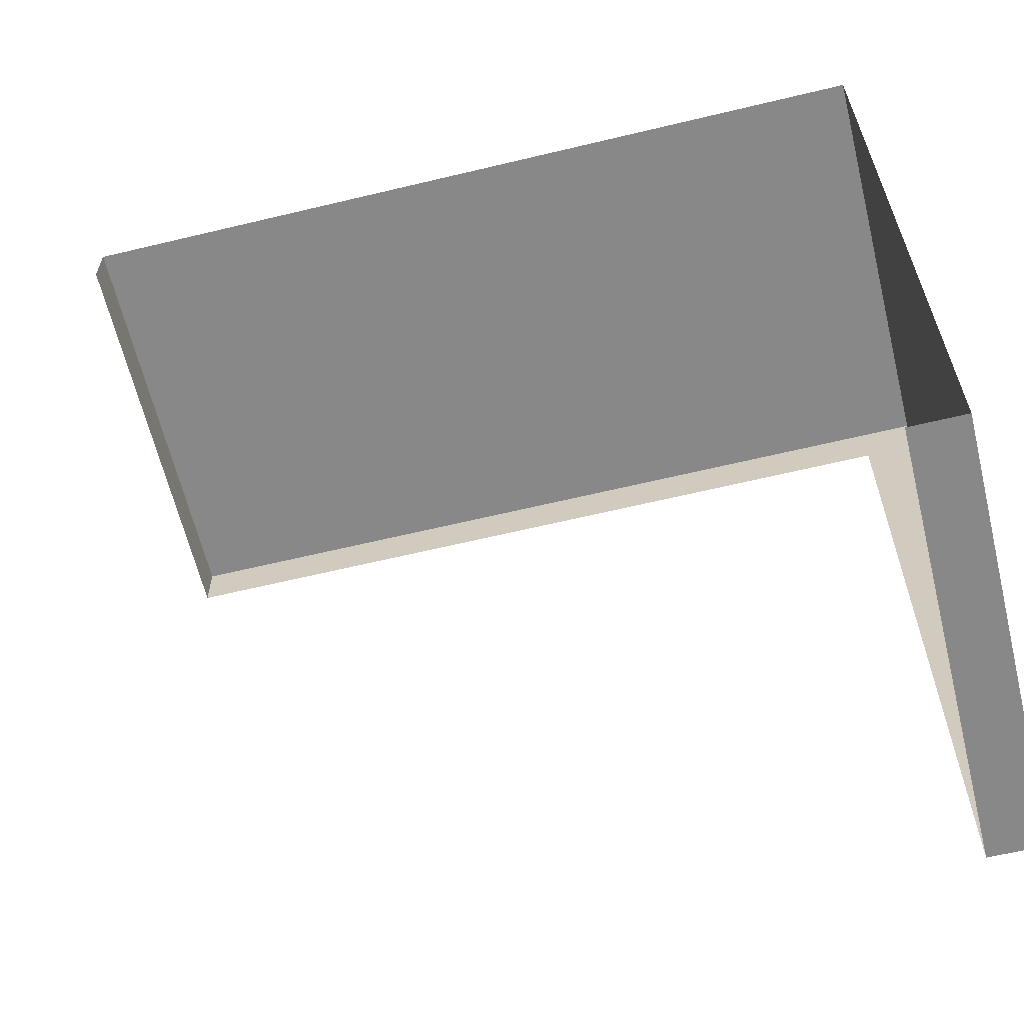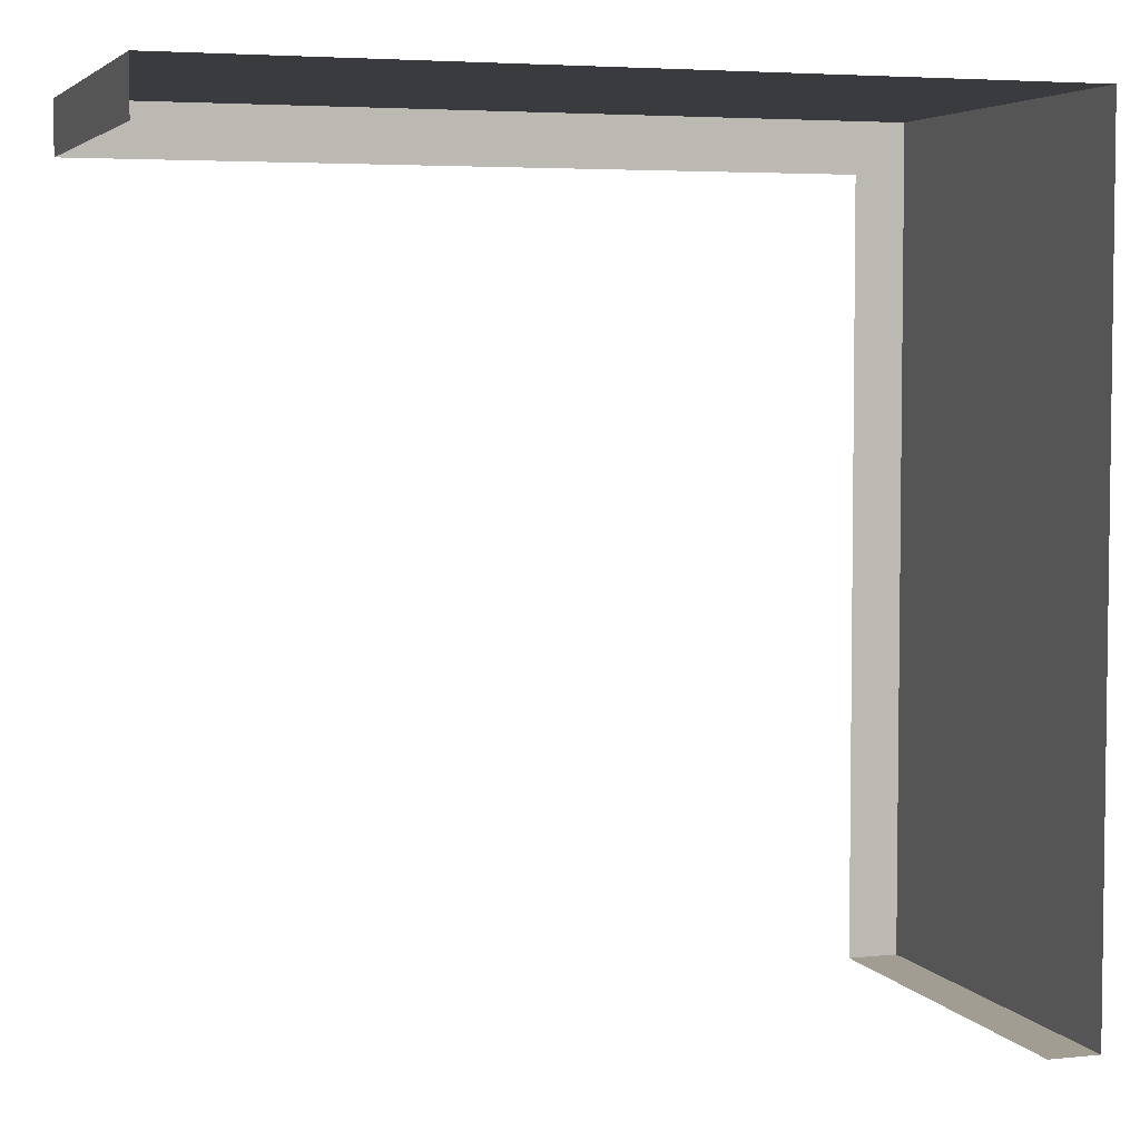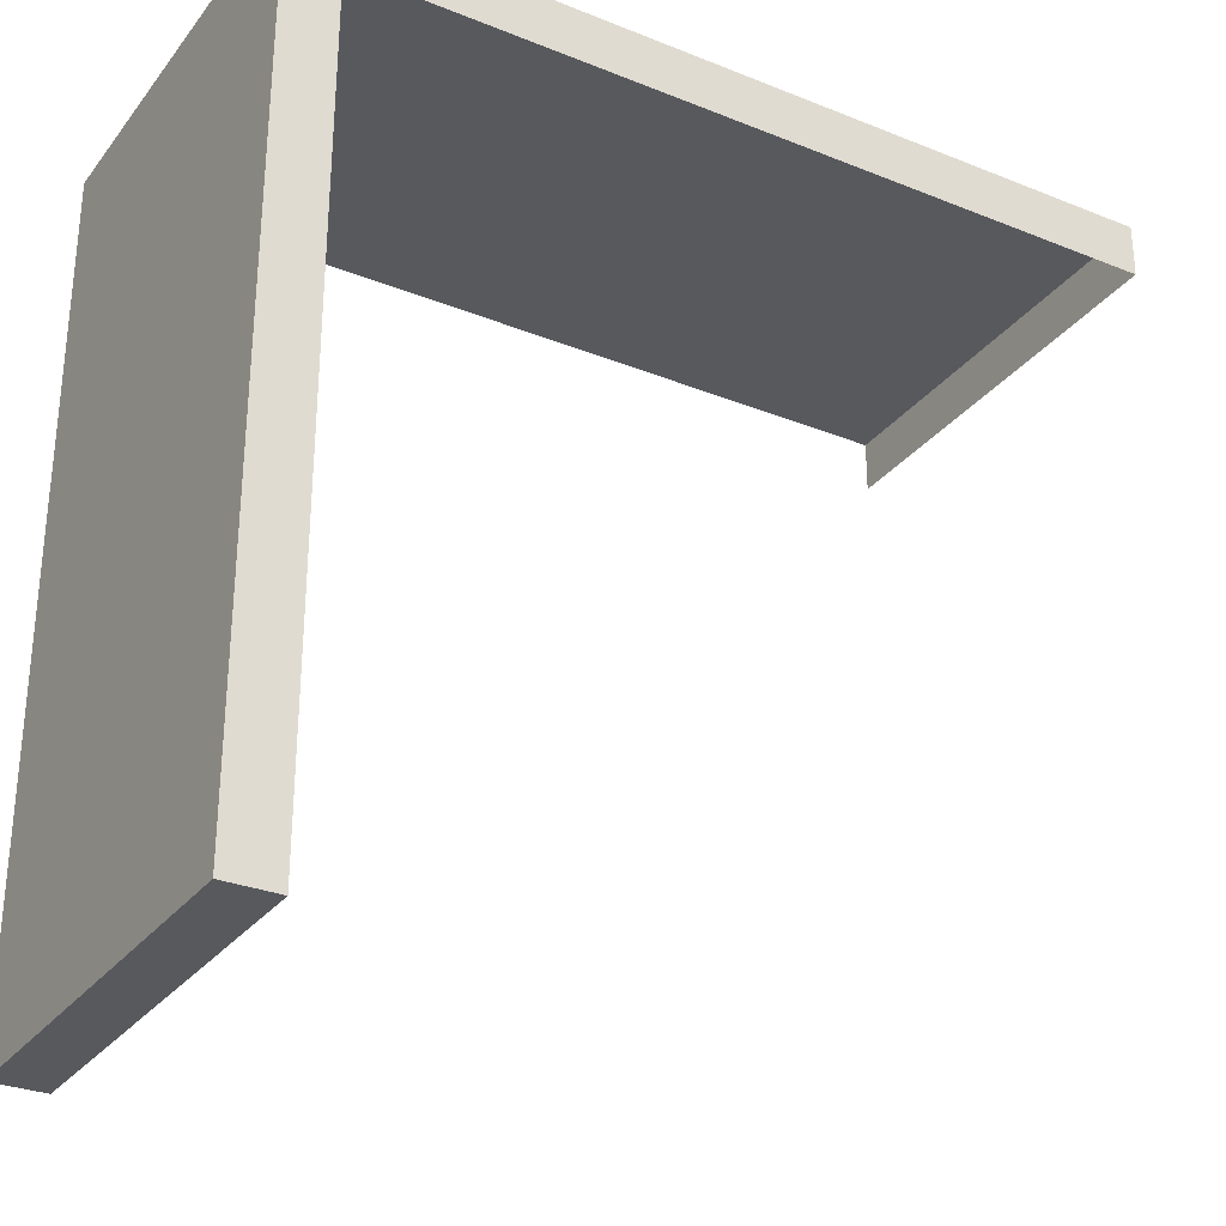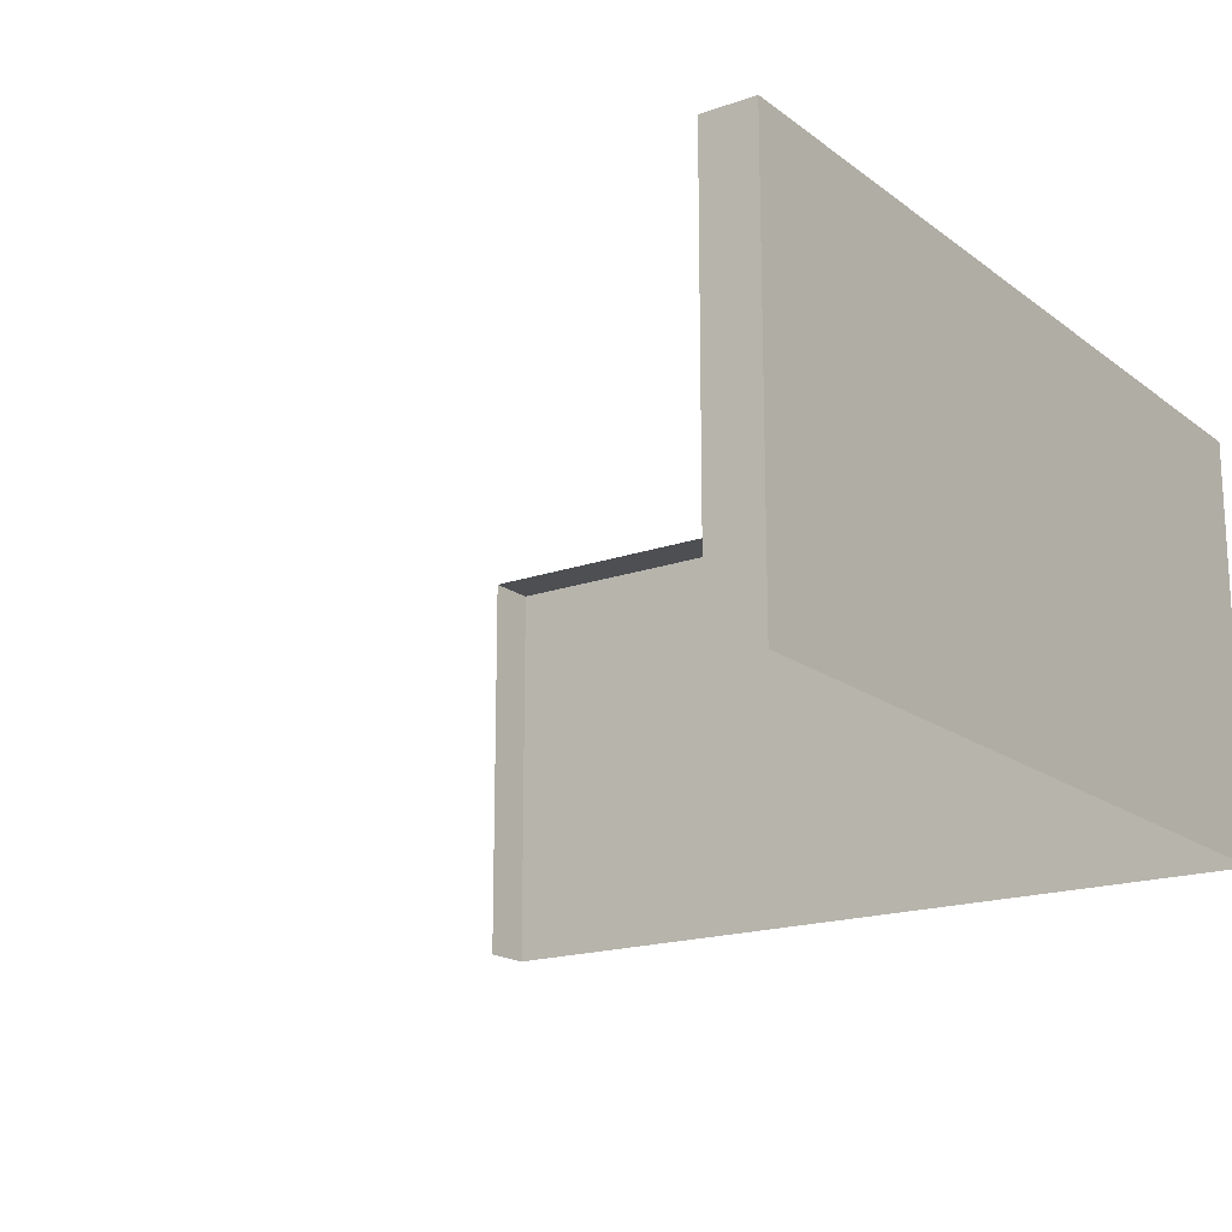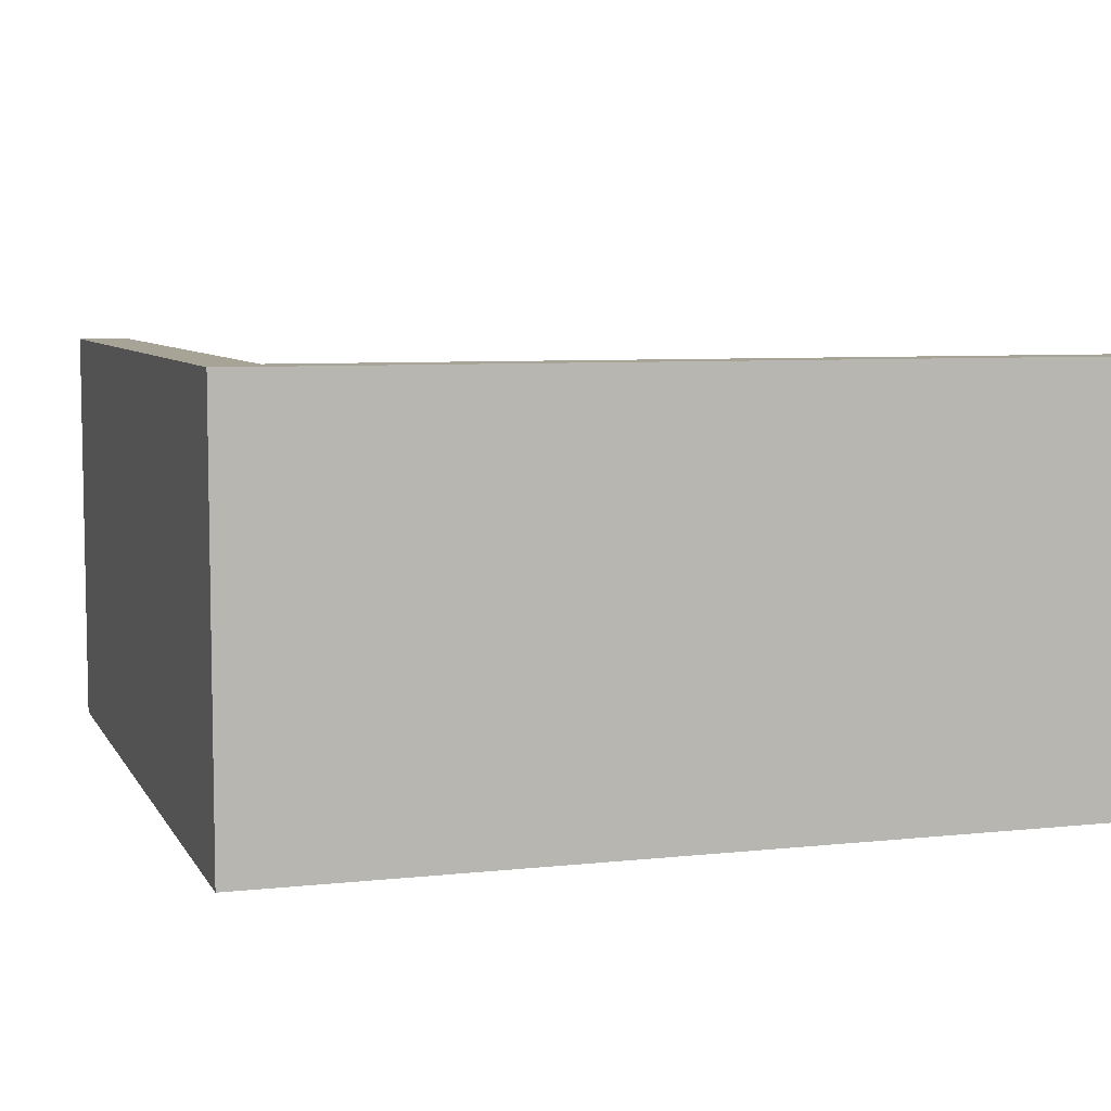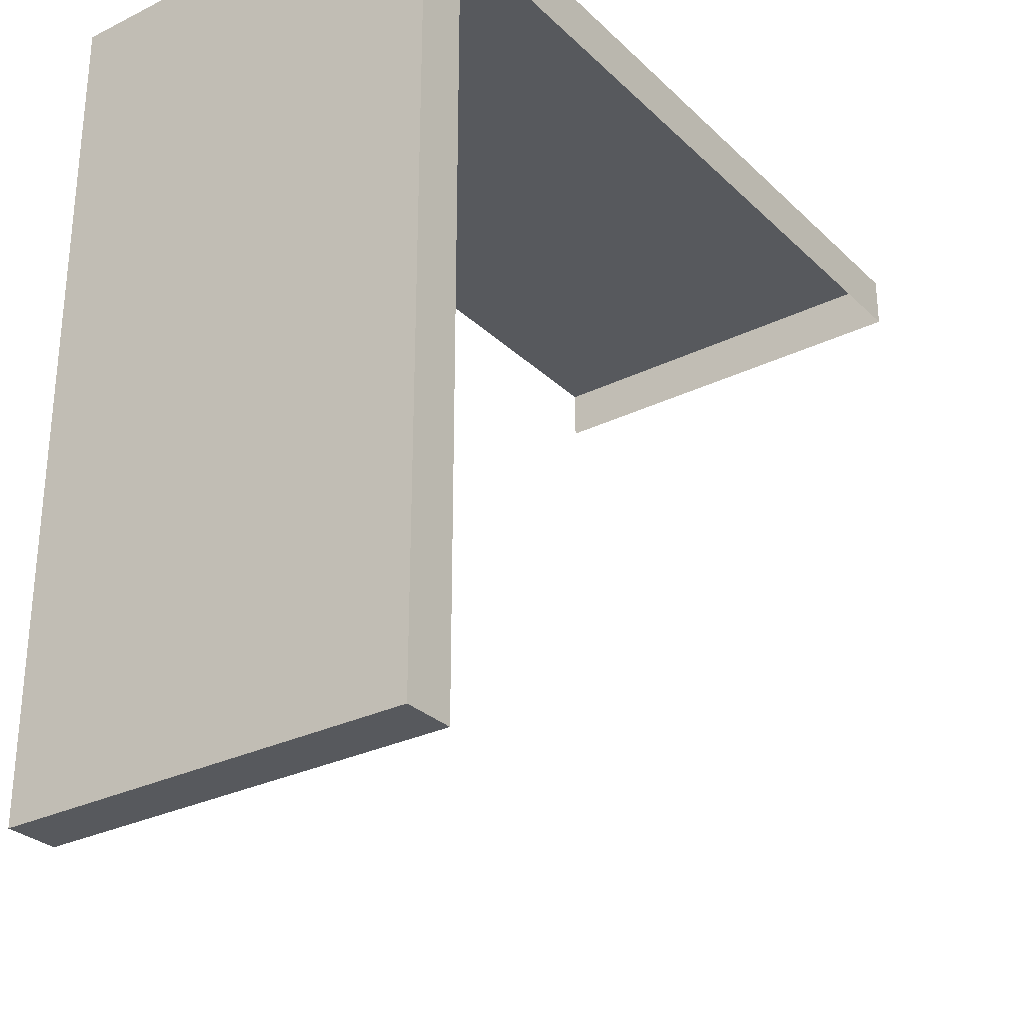
<metadata>
{"format":"obj","ext":"obj","renderer":"f3d","projection":"perspective","resolution":1024,"background":"white","views":[{"elev":-62.7,"azim":13.7,"up":"+Z"},{"elev":4.6,"azim":-18.3,"up":"+Z"},{"elev":-29.7,"azim":149.5,"up":"+Z"},{"elev":-17.7,"azim":-55.0,"up":"+Y"},{"elev":6.7,"azim":72.3,"up":"+Y"},{"elev":-29.1,"azim":126.1,"up":"+Z"}]}
</metadata>
<code>
g default
v 0 0 0
v 256 0 0
v 0 128 0
v 256 128 0
v 0 128 -16
v 256 128 -16
v 0 0 -16
v 256 0 -16
v 240 128 0
v 240 128 -16
v 240 0 0
v 240 128 -256
v 240 0 -256
v 256 128 -256
v 256 0 -256
g nj_house_doubhorz_wall_Lturn_out_01
f 1 11 9 3
f 3 9 10 5
f 2 8 6 4
f 7 1 3 5
f 9 4 6 10
f 13 12 14 15
f 9 11 2 4
f 10 6 14 12
f 6 8 15 14

</code>
